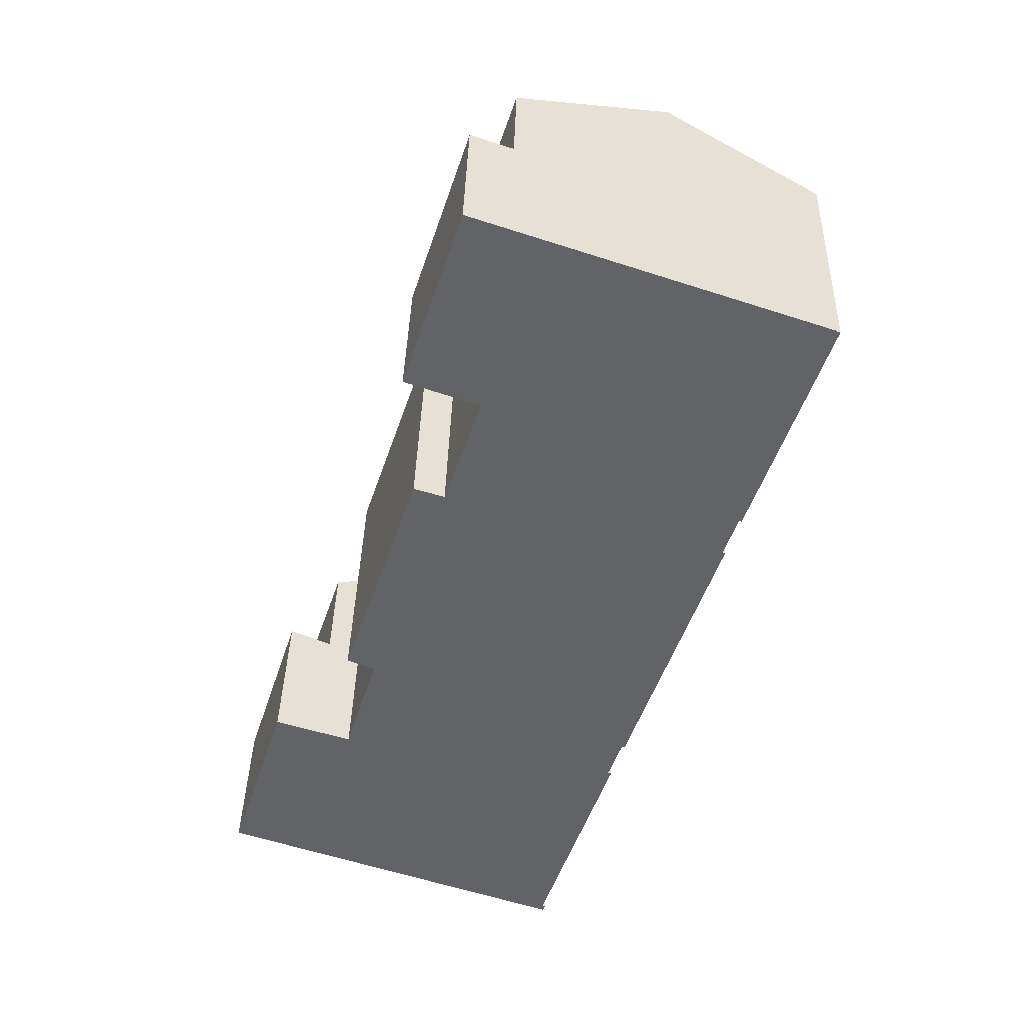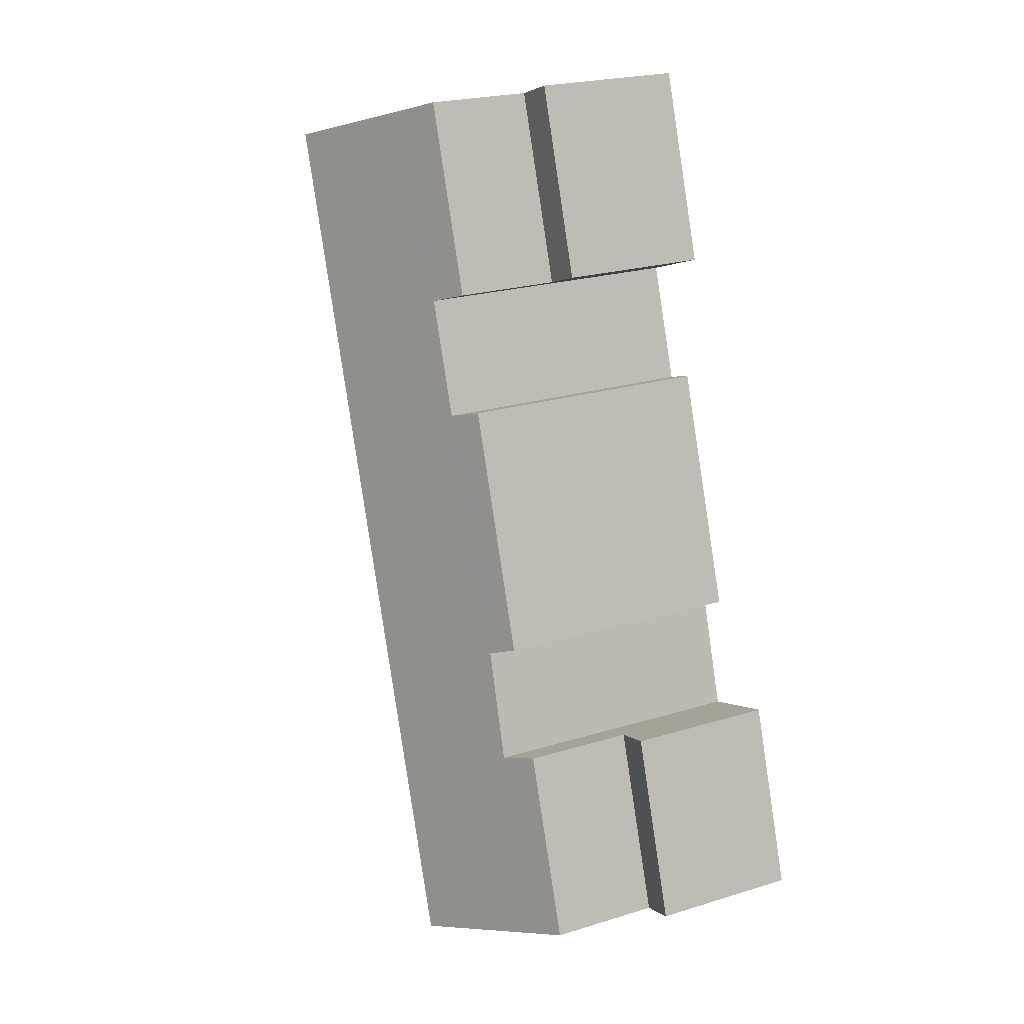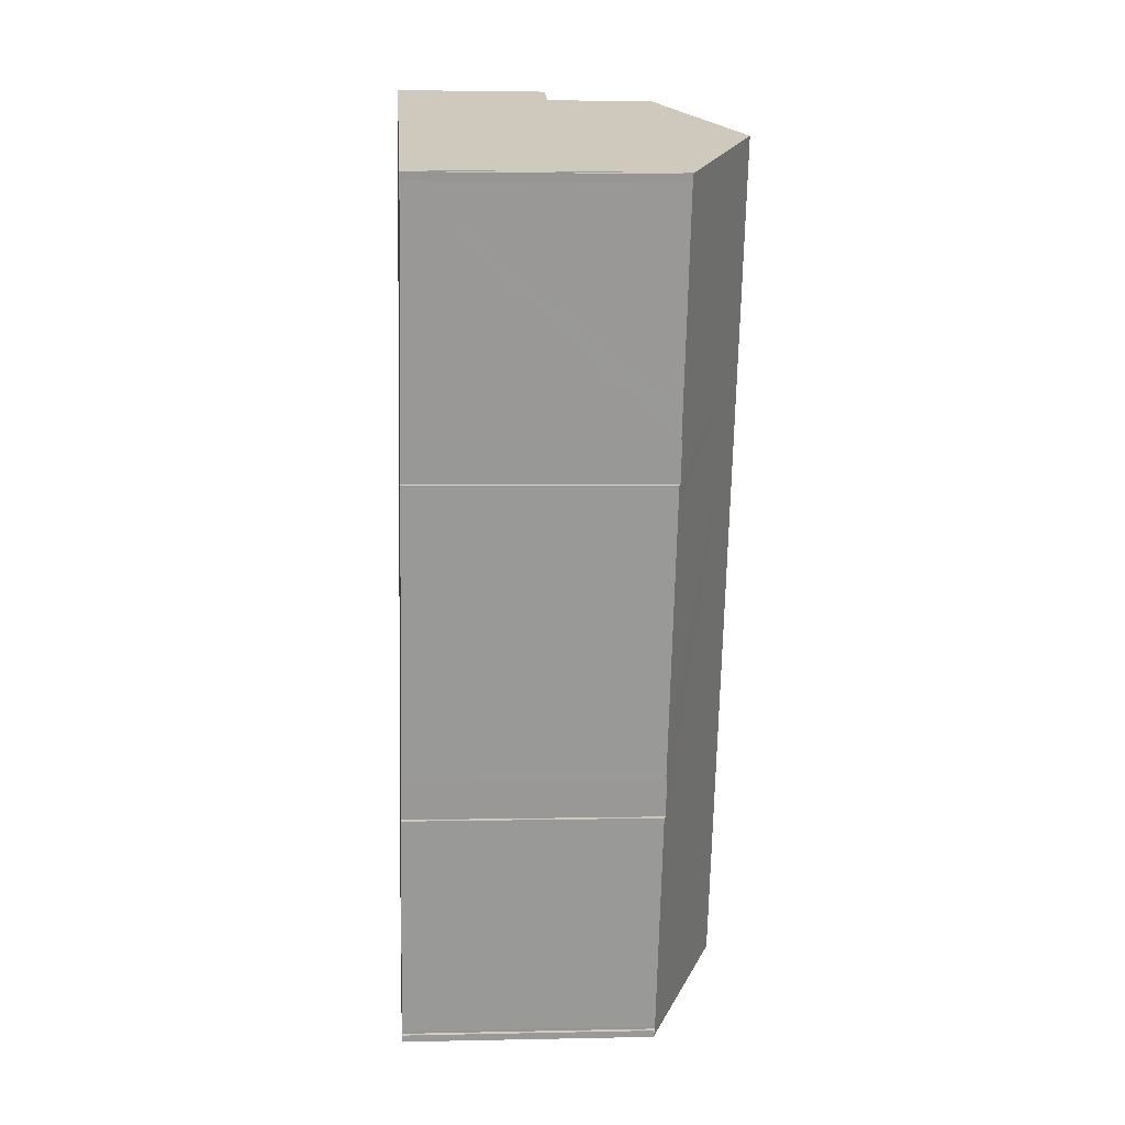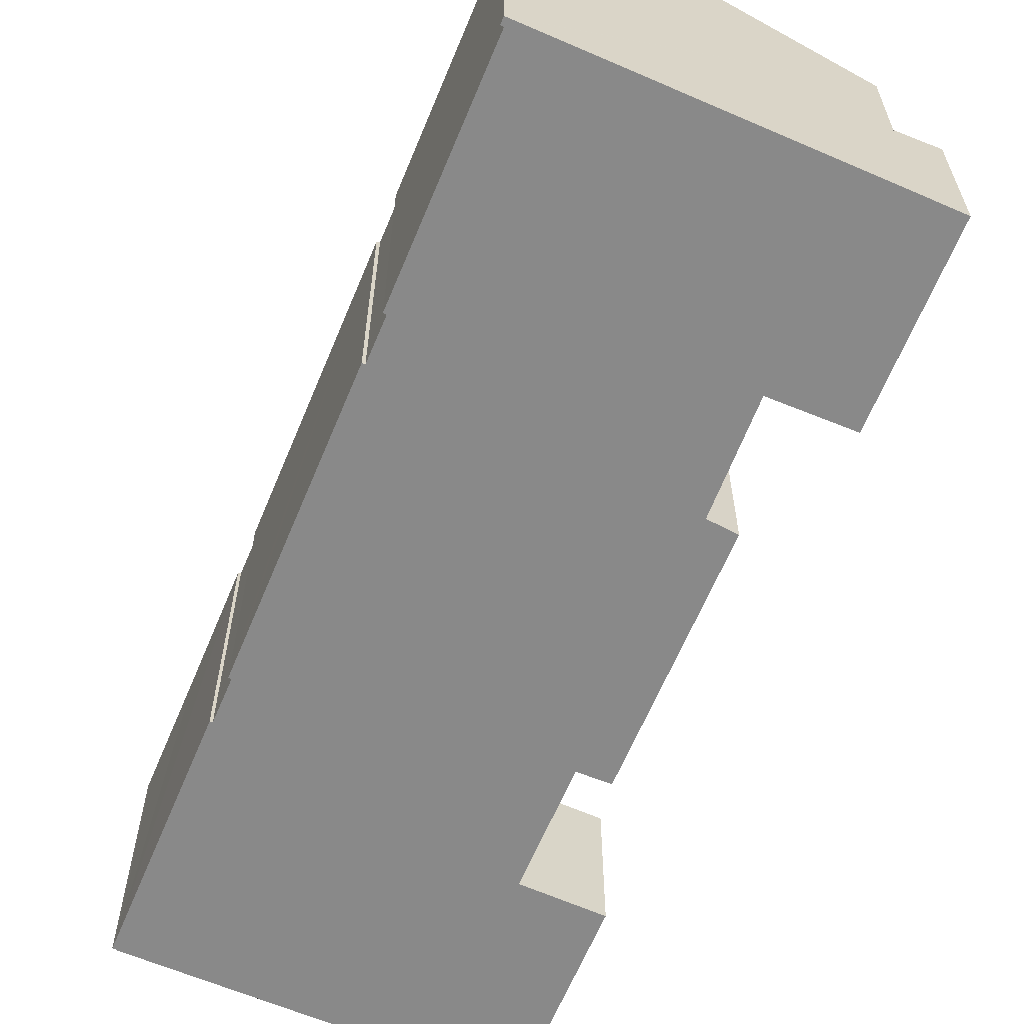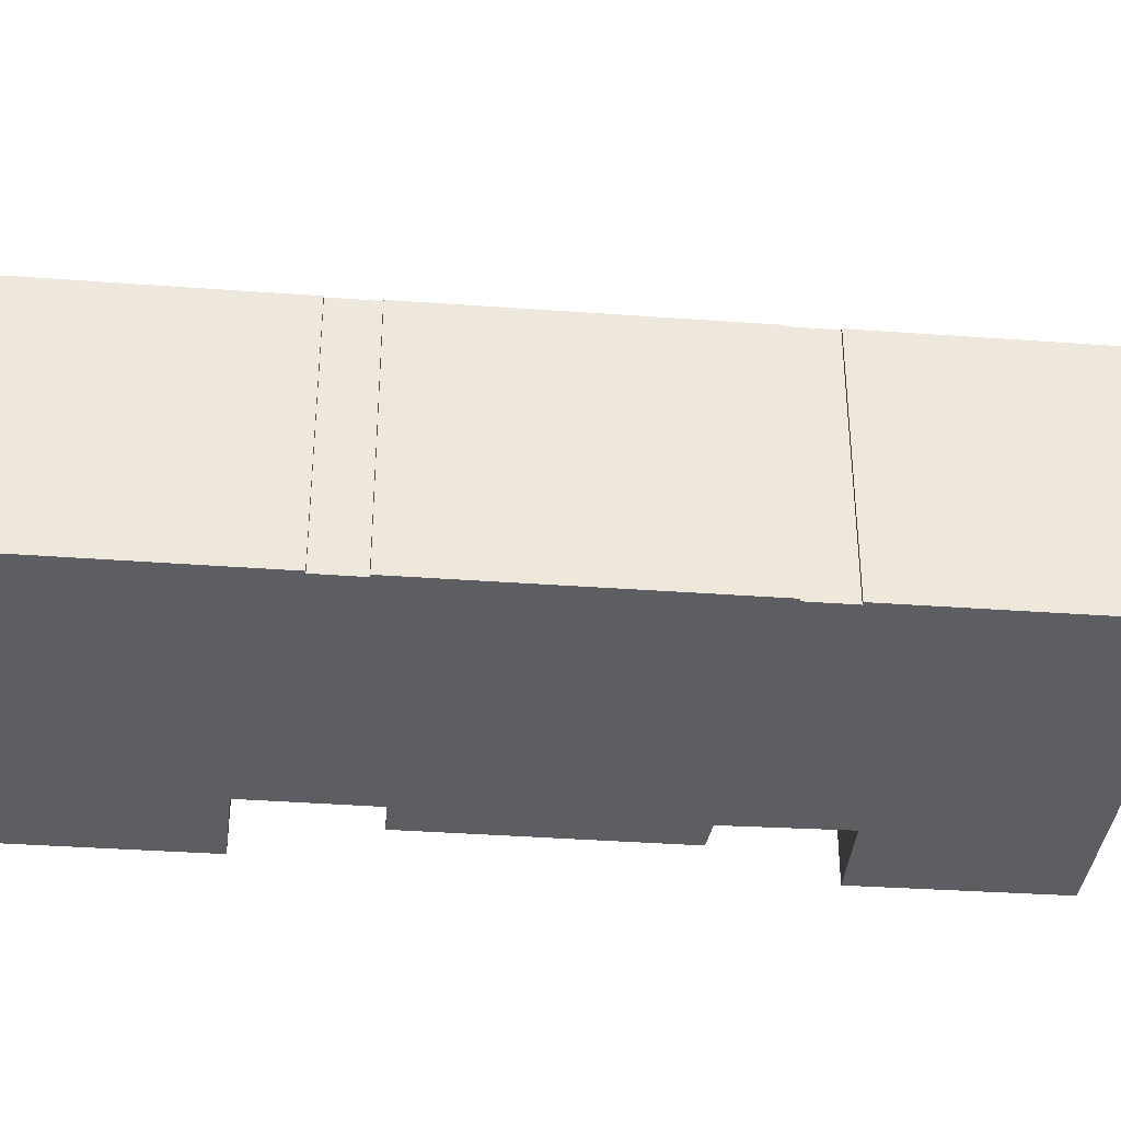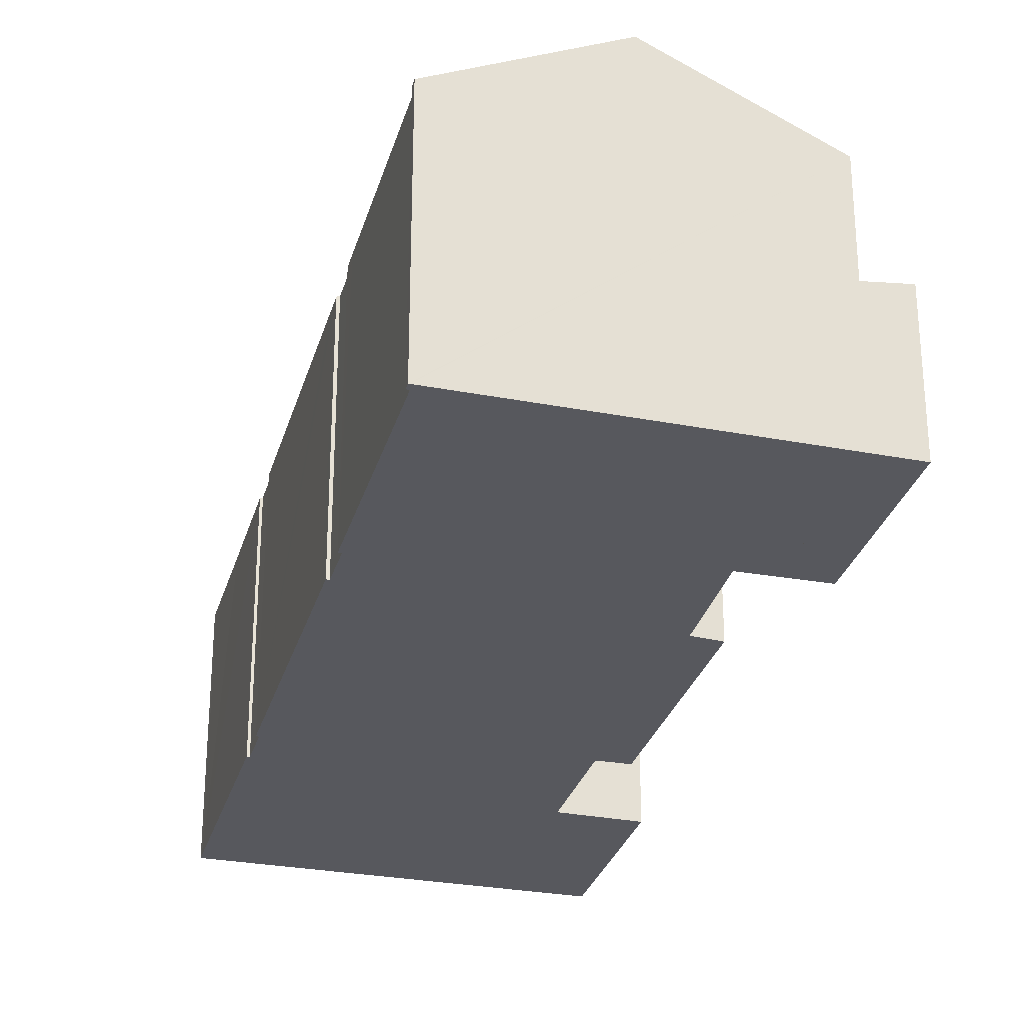
<metadata>
{"format":"obj","ext":"obj","renderer":"f3d","projection":"perspective","resolution":1024,"background":"white","views":[{"elev":38.9,"azim":1.5,"up":"+Z"},{"elev":22.1,"azim":-118.4,"up":"+Z"},{"elev":3.3,"azim":85.7,"up":"+Z"},{"elev":-63.2,"azim":175.7,"up":"+Y"},{"elev":-37.5,"azim":102.9,"up":"+Y"},{"elev":-28.9,"azim":-176.7,"up":"+Y"}]}
</metadata>
<code>
v  0 6.841 4.189e-16
v  4.661 6.592 7.682
v  1.904 6.594 -0.673
v  2.667 6.849 8.334
v  2.667 -5.103e-16 8.334
v  0 0 0
v  4.661 -4.704e-16 7.682
v  1.904 4.121e-17 -0.673
v  11.94 15.1 5.471
v  16.25 11.66 -5.745
v  9.079 15.1 -3.209
v  16.26 11.7 -5.387
v  16.3 11.7 -5.272
v  18.03 11.71 -0.014
v  19.01 11.71 2.974
v  18.81 15.1 26.28
v  19.41 11.71 4.199
v  19.55 11.78 5.09
v  20.19 11.78 7.016
v  20.32 11.71 6.975
v  20.6 11.71 7.813
v  22.52 11.72 13.66
v  24.21 11.72 18.81
v  24.48 11.78 20.05
v  25.12 11.78 21.95
v  21.68 15.1 34.97
v  25.24 11.72 21.93
v  25.6 11.72 23.04
v  25.87 11.72 23.85
v  26.9 11.72 26.97
v  28.64 11.71 32.18
v  28.6 11.78 32.57
v  28.61 11.78 32.59
v  28.68 11.71 32.28
v  28.76 11.71 32.52
v  24.6 11.72 19.99
v  19.69 11.71 5.041
v  11.65 11.66 28.88
v  14.48 11.66 37.44
v  13.2 12.4 28.33
v  13.16 12.4 28.21
v  11.46 12.39 23.1
v  7.721 12.34 12.12
v  6.458 11.72 12.68
v  6.312 12.4 7.461
v  6.224 12.4 7.171
v  1.904 11.66 -0.673
v  4.661 11.66 7.682
v  10.04 11.72 23.55
v  6.224 -4.391e-16 7.171
v  11.46 -1.414e-15 23.1
v  10.04 -1.442e-15 23.55
v  14.48 -2.293e-15 37.44
v  28.61 -1.996e-15 32.59
v  21.68 -2.141e-15 34.97
v  28.6 -1.994e-15 32.57
v  28.76 -1.991e-15 32.52
v  19.55 -3.117e-16 5.09
v  19.69 -3.087e-16 5.041
v  16.26 3.299e-16 -5.387
v  16.29 11.69 -5.397
v  16.36 11.66 -5.423
v  16.4 11.64 -5.438
v  16.4 3.33e-16 -5.438
v  16.29 3.305e-16 -5.397
v  16.36 3.321e-16 -5.423
v  16.3 11.64 -5.76
v  16.3 3.527e-16 -5.76
v  28.64 -1.97e-15 32.18
v  28.68 -1.977e-15 32.28
v  25.24 -1.343e-15 21.93
v  26.9 -1.651e-15 26.97
v  25.87 -1.46e-15 23.85
v  25.6 -1.411e-15 23.04
v  24.48 -1.227e-15 20.05
v  25.12 -1.344e-15 21.95
v  24.6 -1.224e-15 19.99
v  24.21 -1.152e-15 18.81
v  20.6 -4.784e-16 7.813
v  20.32 -4.271e-16 6.975
v  22.52 -8.364e-16 13.66
v  20.19 -4.296e-16 7.016
v  18.03 8.573e-19 -0.014
v  16.3 3.228e-16 -5.272
v  19.41 -2.571e-16 4.199
v  19.01 -1.821e-16 2.974
v  16.25 3.518e-16 -5.745
v  9.079 1.965e-16 -3.209
v  13.2 -1.734e-15 28.33
v  11.65 -1.768e-15 28.88
v  7.721 -7.424e-16 12.12
v  6.312 -4.569e-16 7.461
v  6.458 -7.762e-16 12.68
v  13.16 -1.728e-15 28.21
v  9.738 6.848 29.57
v  14.48 6.848 37.44
v  11.65 6.848 28.88
v  12.53 6.848 38.11
v  9.738 -1.811e-15 29.57
v  12.53 -2.334e-15 38.11
g defaultobject
f 1 2 3
f 2 1 4
f 1 5 4
f 5 1 6
f 5 2 4
f 2 5 7
f 2 8 3
f 8 2 7
f 3 6 1
f 6 3 8
f 6 7 5
f 7 6 8
f 9 10 11
f 10 9 12
f 12 9 13
f 13 9 14
f 14 9 15
f 15 9 16
f 15 16 17
f 17 16 18
f 18 16 19
f 19 16 20
f 20 16 21
f 21 16 22
f 22 16 23
f 23 16 24
f 24 16 25
f 25 16 26
f 25 26 27
f 27 26 28
f 28 26 29
f 29 26 30
f 30 26 31
f 31 26 32
f 32 26 33
f 31 32 34
f 35 34 32
f 36 23 24
f 37 17 18
f 26 38 39
f 38 26 40
f 40 26 16
f 40 16 41
f 41 16 42
f 42 16 9
f 42 9 43
f 42 43 44
f 43 9 45
f 45 9 46
f 46 47 48
f 47 46 9
f 47 9 11
f 44 49 42
f 48 50 46
f 50 48 7
f 49 51 42
f 51 49 52
f 53 26 39
f 26 53 33
f 33 53 54
f 54 53 55
f 56 35 32
f 35 56 57
f 58 37 18
f 37 58 59
f 60 61 12
f 61 60 62
f 62 60 63
f 63 60 64
f 64 60 65
f 64 65 66
f 64 67 63
f 67 64 68
f 54 32 33
f 32 54 56
f 57 34 35
f 34 57 31
f 31 57 69
f 69 57 70
f 69 30 31
f 30 69 29
f 29 69 28
f 28 69 27
f 27 69 71
f 71 69 72
f 71 72 73
f 71 73 74
f 25 75 24
f 75 25 76
f 77 23 36
f 23 77 22
f 22 77 21
f 21 77 20
f 20 77 78
f 20 78 79
f 20 79 80
f 79 78 81
f 19 58 18
f 58 19 82
f 59 17 37
f 17 59 15
f 15 59 14
f 14 59 13
f 13 59 83
f 13 83 84
f 83 59 85
f 83 85 86
f 13 60 12
f 60 13 84
f 68 10 67
f 10 68 11
f 11 68 47
f 47 68 87
f 47 87 88
f 47 88 8
f 89 38 40
f 38 89 90
f 27 76 25
f 76 27 71
f 20 82 19
f 82 20 80
f 8 48 47
f 48 8 7
f 50 45 46
f 45 50 43
f 43 50 91
f 91 50 92
f 93 49 44
f 49 93 52
f 51 41 42
f 41 51 40
f 40 51 89
f 89 51 94
f 90 39 38
f 39 90 53
f 91 44 43
f 44 91 93
f 75 36 24
f 36 75 77
f 64 87 68
f 87 64 88
f 88 64 8
f 8 64 65
f 8 65 60
f 8 60 7
f 65 64 66
f 7 60 84
f 7 84 83
f 7 83 86
f 7 86 50
f 50 86 92
f 92 86 85
f 92 85 91
f 91 85 58
f 58 85 59
f 91 58 82
f 91 82 80
f 91 80 79
f 91 79 93
f 93 79 81
f 93 81 52
f 52 81 78
f 52 78 51
f 51 78 77
f 51 77 75
f 51 75 94
f 94 75 76
f 94 76 71
f 94 71 74
f 94 74 73
f 94 73 72
f 94 72 89
f 89 72 90
f 90 72 53
f 53 72 69
f 53 69 70
f 53 70 57
f 53 57 56
f 53 56 55
f 55 56 54
f 95 96 97
f 96 95 98
f 99 98 95
f 98 99 100
f 100 96 98
f 96 100 53
f 53 97 96
f 97 53 90
f 90 95 97
f 95 90 99
f 99 53 100
f 53 99 90

</code>
